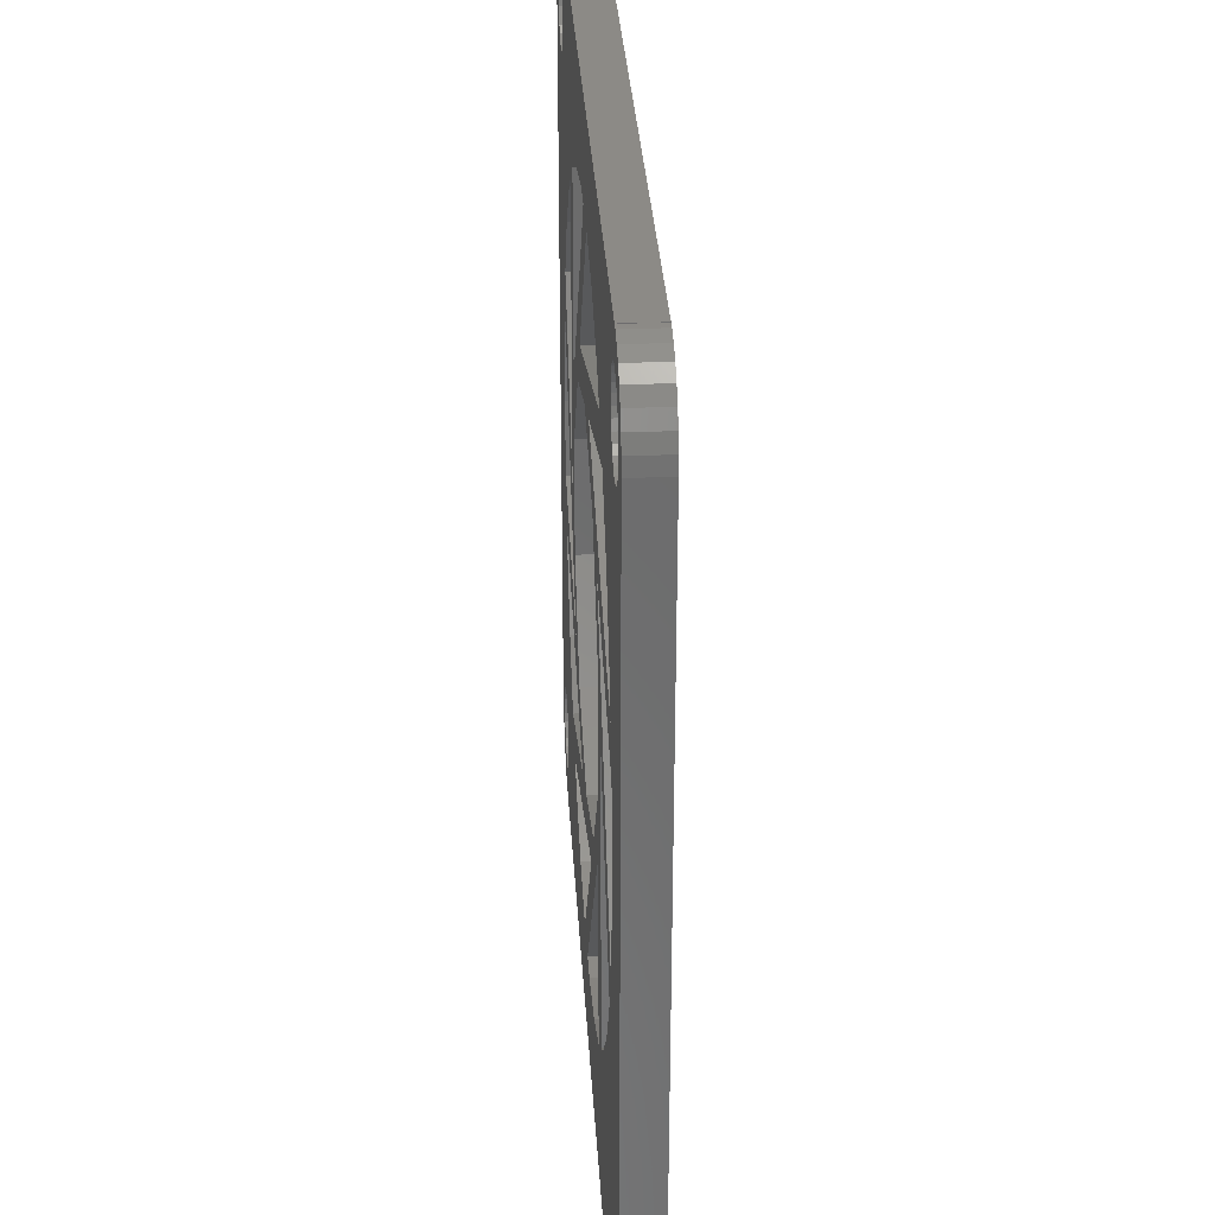
<metadata>
{"format":"stl","ext":"stl","renderer":"f3d","projection":"perspective","resolution":1024,"background":"white","views":[{"elev":32.1,"azim":-93.4,"up":"+Y"}]}
</metadata>
<code>
# stl→obj: 460 verts, 976 faces
v 0 4 0
v 0 46 2
v 0 46 0
v 0 4 2
v 3.76 1.713 2
v 4 0.02191 2
v 4.24 1.713 2
v 3.582 0.02191 2
v 3.289 1.813 2
v 2.764 0.1958 2
v 2.85 2.008 2
v 2 0.5359 2
v 2.461 2.291 2
v 1.323 1.027 2
v 2.139 2.648 2
v 1.899 3.065 2
v 1.75 3.522 2
v 1.7 4 2
v 1.75 4.478 2
v 1.323 48.97 2
v 0.7639 48.35 2
v 1.899 4.935 2
v 0.3458 47.63 2
v 0.08741 3.168 2
v 0.08741 46.83 2
v 0.7639 1.649 2
v 0.3458 2.373 2
v 5.861 44.65 2
v 11.62 39.86 2
v 6.101 45.06 2
v 5.539 44.29 2
v 5.15 44.01 2
v 13 25.5 2
v 15 21.67 2
v 15 28.18 2
v 15 18.35 2
v 14.95 28.18 2
v 15.58 32.45 2
v 18.78 33.45 2
v 18.74 33.48 2
v 5.965 19.22 2
v 13 9.133 2
v 6.25 4.478 2
v 6.3 4 2
v 8.82 13.24 2
v 6.101 4.935 2
v 6.729 16.87 2
v 2.461 5.709 2
v 5.861 5.352 2
v 5.539 5.709 2
v 5.437 20.84 2
v 5.15 5.992 2
v 5 25 2
v 2.85 44.01 2
v 6.729 33.13 2
v 3.289 43.81 2
v 4.711 6.187 2
v 6.201 31.51 2
v 4.24 6.287 2
v 2.461 44.29 2
v 3.76 6.287 2
v 3.289 6.187 2
v 2.139 44.65 2
v 2.85 5.992 2
v 1.899 45.06 2
v 5.437 29.16 2
v 2.139 5.352 2
v 1.75 45.52 2
v 1.75 46.48 2
v 1.7 46 2
v 20.82 13.74 2
v 24.62 5.11 2
v 27.09 5.11 2
v 18.87 16.43 2
v 18.88 16.47 2
v 15.04 21.7 2
v 35 31.65 2
v 34.96 28.3 2
v 35 28.33 2
v 31.13 33.57 2
v 29.18 36.26 2
v 31.12 33.53 2
v 25.38 44.89 2
v 22.91 44.89 2
v 28.24 13.43 2
v 36.38 8.684 2
v 38.38 10.14 2
v 25.08 14.46 2
v 37 24.5 2
v 35 21.82 2
v 35.05 21.82 2
v 24.92 35.54 2
v 21.76 36.57 2
v 13.62 41.32 2
v 24.94 35.49 2
v 8.82 36.76 2
v 4.711 43.81 2
v 4.24 43.71 2
v 3.76 43.71 2
v 44.85 47.99 2
v 46 49.98 2
v 46 50 2
v 45.29 48.19 2
v 45.76 48.29 2
v 44.46 47.71 2
v 44.14 47.35 2
v 46.24 43.71 2
v 41.18 36.76 2
v 43.27 33.13 2
v 35 42.32 2
v 43.7 46 2
v 43.75 46.48 2
v 43.75 45.52 2
v 38.38 39.86 2
v 43.9 46.94 2
v 31.18 44.02 2
v 37 40.87 2
v 27.09 44.89 2
v 4 50 2
v 6.25 45.52 2
v 6.3 46 2
v 15 42.32 2
v 6.101 46.94 2
v 18.82 44.02 2
v 6.25 46.48 2
v 5.861 47.35 2
v 5.539 47.71 2
v 5.15 47.99 2
v 4 49.98 2
v 4.711 48.19 2
v 4.24 48.29 2
v 3.76 48.29 2
v 3.582 49.98 2
v 3.289 48.19 2
v 2.764 49.8 2
v 2.85 47.99 2
v 2 49.46 2
v 2.461 47.71 2
v 2.139 47.35 2
v 1.899 46.94 2
v 47.86 44.65 2
v 50 46 2
v 48.1 45.06 2
v 50 4 2
v 48.25 4.478 2
v 48.3 4 2
v 45 25 2
v 48.1 4.935 2
v 47.54 44.29 2
v 44.56 20.84 2
v 44.03 30.78 2
v 43.8 18.49 2
v 47.15 44.01 2
v 47.86 5.352 2
v 46.71 43.81 2
v 47.54 5.709 2
v 45.76 43.71 2
v 47.15 5.992 2
v 45.29 43.81 2
v 43.27 16.87 2
v 46.71 6.187 2
v 44.85 44.01 2
v 44.56 29.16 2
v 44.46 44.29 2
v 44.14 44.65 2
v 43.9 45.06 2
v 34.42 17.55 2
v 31.22 16.55 2
v 31.26 16.52 2
v 48.3 46 2
v 49.91 46.83 2
v 48.25 45.52 2
v 48.25 46.48 2
v 49.65 47.63 2
v 48.1 46.94 2
v 49.24 48.35 2
v 49.91 3.168 2
v 47.86 47.35 2
v 48.68 48.97 2
v 48.25 3.522 2
v 49.65 2.373 2
v 47.54 47.71 2
v 48 49.46 2
v 47.15 47.99 2
v 47.24 49.8 2
v 46.71 48.19 2
v 46.42 49.98 2
v 46.24 48.29 2
v 48.1 3.065 2
v 49.24 1.649 2
v 47.86 2.648 2
v 48.68 1.027 2
v 47.54 2.291 2
v 48 0.5359 2
v 47.15 2.008 2
v 47.24 0.1958 2
v 46.71 1.813 2
v 46.42 0.02191 2
v 46.24 1.713 2
v 46 0.02191 2
v 45.76 1.713 2
v 45.29 1.813 2
v 44.85 2.008 2
v 46 0 2
v 44.46 2.291 2
v 44.14 2.648 2
v 43.9 4.935 2
v 43.75 4.478 2
v 43.7 4 2
v 35 7.679 2
v 43.75 3.522 2
v 43.9 3.065 2
v 31.18 5.979 2
v 4 0 2
v 22.91 5.11 2
v 18.82 5.979 2
v 15 7.679 2
v 11.62 10.14 2
v 6.25 3.522 2
v 6.101 3.065 2
v 5.861 2.648 2
v 5.539 2.291 2
v 5.15 2.008 2
v 4.711 1.813 2
v 46.24 6.287 2
v 41.18 13.24 2
v 45.76 6.287 2
v 45.29 6.187 2
v 44.85 5.992 2
v 25.06 14.51 2
v 44.46 5.709 2
v 44.14 5.352 2
v 50 46 0
v 50 4 0
v 3.76 48.29 0
v 4 49.98 0
v 4.24 48.29 0
v 3.582 49.98 0
v 3.289 48.19 0
v 2.764 49.8 0
v 2.85 47.99 0
v 2 49.46 0
v 2.461 47.71 0
v 1.323 48.97 0
v 2.139 47.35 0
v 1.899 46.94 0
v 1.75 46.48 0
v 1.7 46 0
v 1.75 45.52 0
v 1.323 1.027 0
v 0.7639 1.649 0
v 1.899 45.06 0
v 0.3458 2.373 0
v 0.08741 46.83 0
v 0.08741 3.168 0
v 0.7639 48.35 0
v 0.3458 47.63 0
v 13.62 41.32 0
v 6.25 45.52 0
v 6.3 46 0
v 2.85 44.01 0
v 6.729 33.13 0
v 6.201 31.51 0
v 8.82 36.76 0
v 6.101 45.06 0
v 18.78 33.45 0
v 15.58 32.45 0
v 18.74 33.48 0
v 14.95 28.18 0
v 15 28.18 0
v 13 25.5 0
v 5.965 19.22 0
v 6.729 16.87 0
v 5.861 5.352 0
v 11.62 10.14 0
v 6.101 4.935 0
v 5.539 5.709 0
v 5.15 5.992 0
v 8.82 13.24 0
v 4.711 6.187 0
v 4.24 6.287 0
v 3.76 6.287 0
v 3.289 6.187 0
v 24.94 35.49 0
v 21.76 36.57 0
v 24.92 35.54 0
v 5.861 44.65 0
v 5.539 44.29 0
v 5.437 29.16 0
v 5.15 44.01 0
v 5 25 0
v 2.85 5.992 0
v 4.711 43.81 0
v 2.461 5.709 0
v 4.24 43.71 0
v 3.76 43.71 0
v 3.289 43.81 0
v 2.139 5.352 0
v 1.899 4.935 0
v 2.461 44.29 0
v 5.437 20.84 0
v 2.139 44.65 0
v 1.75 4.478 0
v 1.75 3.522 0
v 1.7 4 0
v 24.62 5.11 0
v 20.82 13.74 0
v 27.09 5.11 0
v 15 18.35 0
v 18.87 16.43 0
v 18.88 16.47 0
v 15.04 21.7 0
v 15 21.67 0
v 29.18 36.26 0
v 31.12 33.53 0
v 11.62 39.86 0
v 34.96 28.3 0
v 35 31.65 0
v 35 28.33 0
v 31.13 33.57 0
v 25.38 44.89 0
v 22.91 44.89 0
v 36.38 8.684 0
v 43.9 4.935 0
v 43.75 4.478 0
v 43.7 4 0
v 43.27 16.87 0
v 43.8 18.49 0
v 44.85 2.008 0
v 46 0.02191 0
v 46 0 0
v 45.29 1.813 0
v 45.76 1.713 0
v 44.46 2.291 0
v 44.14 2.648 0
v 41.18 13.24 0
v 35 7.679 0
v 43.75 3.522 0
v 38.38 10.14 0
v 43.9 3.065 0
v 31.18 5.979 0
v 4 0 0
v 22.91 5.11 0
v 13 9.133 0
v 15 7.679 0
v 6.25 4.478 0
v 6.3 4 0
v 6.101 3.065 0
v 18.82 5.979 0
v 6.25 3.522 0
v 5.861 2.648 0
v 5.539 2.291 0
v 5.15 2.008 0
v 4 0.02191 0
v 4.711 1.813 0
v 4.24 1.713 0
v 3.76 1.713 0
v 3.582 0.02191 0
v 3.289 1.813 0
v 2.764 0.1958 0
v 2.85 2.008 0
v 2 0.5359 0
v 2.461 2.291 0
v 2.139 2.648 0
v 1.899 3.065 0
v 47.86 5.352 0
v 48.1 4.935 0
v 48.25 45.52 0
v 48.3 46 0
v 45 25 0
v 48.1 45.06 0
v 47.54 5.709 0
v 44.56 29.16 0
v 44.03 30.78 0
v 47.15 5.992 0
v 47.86 44.65 0
v 46.71 6.187 0
v 47.54 44.29 0
v 46.24 6.287 0
v 45.76 6.287 0
v 43.27 33.13 0
v 45.29 6.187 0
v 47.15 44.01 0
v 46.71 43.81 0
v 44.85 5.992 0
v 44.56 20.84 0
v 44.46 5.709 0
v 44.14 5.352 0
v 34.42 17.55 0
v 28.24 13.43 0
v 31.26 16.52 0
v 25.06 14.51 0
v 25.08 14.46 0
v 48.3 4 0
v 49.91 3.168 0
v 48.25 4.478 0
v 48.25 3.522 0
v 49.65 2.373 0
v 48.1 3.065 0
v 49.24 1.649 0
v 49.91 46.83 0
v 47.86 2.648 0
v 48.68 1.027 0
v 48.25 46.48 0
v 49.65 47.63 0
v 47.54 2.291 0
v 48 0.5359 0
v 47.15 2.008 0
v 47.24 0.1958 0
v 46.71 1.813 0
v 46.42 0.02191 0
v 46.24 1.713 0
v 48.1 46.94 0
v 49.24 48.35 0
v 47.86 47.35 0
v 48.68 48.97 0
v 47.54 47.71 0
v 48 49.46 0
v 47.15 47.99 0
v 47.24 49.8 0
v 46.71 48.19 0
v 46.42 49.98 0
v 46.24 48.29 0
v 46 49.98 0
v 45.76 48.29 0
v 45.29 48.19 0
v 44.85 47.99 0
v 46 50 0
v 44.46 47.71 0
v 44.14 47.35 0
v 37 40.87 0
v 43.9 45.06 0
v 38.38 39.86 0
v 43.75 45.52 0
v 43.7 46 0
v 35 42.32 0
v 43.75 46.48 0
v 43.9 46.94 0
v 31.18 44.02 0
v 37 24.5 0
v 35 21.82 0
v 27.09 44.89 0
v 4 50 0
v 18.82 44.02 0
v 15 42.32 0
v 6.25 46.48 0
v 6.101 46.94 0
v 5.861 47.35 0
v 5.539 47.71 0
v 5.15 47.99 0
v 4.711 48.19 0
v 46.24 43.71 0
v 41.18 36.76 0
v 45.76 43.71 0
v 45.29 43.81 0
v 44.85 44.01 0
v 44.46 44.29 0
v 44.14 44.65 0
v 35.05 21.82 0
v 31.22 16.55 0
f 1 2 3
f 2 1 4
f 5 6 7
f 5 8 6
f 9 8 5
f 10 9 11
f 9 10 8
f 12 11 13
f 14 13 15
f 11 12 10
f 14 15 16
f 14 16 17
f 14 17 18
f 13 14 12
f 19 14 18
f 2 20 21
f 22 4 19
f 2 21 23
f 24 19 4
f 2 23 25
f 19 26 14
f 19 27 26
f 19 24 27
f 28 29 30
f 31 29 28
f 32 29 31
f 33 34 35
f 34 33 36
f 33 35 37
f 38 39 40
f 38 37 39
f 38 33 37
f 41 33 38
f 42 43 44
f 45 46 43
f 33 41 47
f 48 47 41
f 45 49 46
f 45 50 49
f 4 41 51
f 45 52 50
f 4 51 53
f 54 55 56
f 45 57 52
f 55 54 58
f 45 59 57
f 60 58 54
f 45 61 59
f 2 58 60
f 47 62 61
f 2 60 63
f 47 64 62
f 2 63 65
f 47 48 64
f 58 2 66
f 41 4 48
f 66 2 53
f 48 4 67
f 2 65 68
f 4 53 2
f 69 2 70
f 70 2 68
f 71 72 73
f 74 71 75
f 36 71 74
f 36 74 76
f 36 76 34
f 71 36 72
f 77 78 79
f 77 80 78
f 80 81 82
f 77 81 80
f 83 81 77
f 81 83 84
f 85 86 87
f 71 85 88
f 85 71 86
f 71 88 75
f 79 89 77
f 90 89 79
f 89 90 91
f 81 92 82
f 81 93 92
f 94 93 81
f 93 94 29
f 93 95 92
f 93 40 95
f 93 38 40
f 58 38 93
f 29 32 96
f 97 96 32
f 58 66 38
f 98 96 97
f 99 96 98
f 96 99 55
f 56 55 99
f 100 101 102
f 101 103 104
f 101 100 103
f 102 105 100
f 102 106 105
f 107 108 109
f 110 111 112
f 113 114 108
f 110 112 115
f 116 115 106
f 116 106 102
f 113 117 114
f 77 117 110
f 117 77 89
f 111 110 117
f 115 116 110
f 102 118 116
f 102 83 118
f 119 83 102
f 83 119 84
f 94 30 29
f 30 94 120
f 120 94 121
f 122 121 94
f 123 122 124
f 84 119 124
f 122 125 121
f 122 123 125
f 124 126 123
f 124 119 126
f 126 119 127
f 127 119 128
f 129 128 119
f 128 129 130
f 130 129 131
f 129 132 131
f 133 132 129
f 133 134 132
f 135 134 133
f 134 135 136
f 137 136 135
f 136 137 138
f 20 138 137
f 138 20 139
f 139 20 140
f 2 140 20
f 67 4 22
f 140 2 69
f 141 142 143
f 144 145 146
f 142 147 144
f 144 148 145
f 149 142 141
f 150 144 147
f 151 142 149
f 152 144 150
f 109 149 153
f 144 154 148
f 109 153 155
f 144 156 154
f 109 155 107
f 144 152 156
f 108 107 157
f 156 152 158
f 108 157 159
f 160 158 152
f 158 160 161
f 108 159 162
f 142 163 147
f 108 162 164
f 108 164 165
f 142 151 163
f 108 165 166
f 108 166 113
f 117 113 111
f 149 109 151
f 89 151 109
f 167 89 91
f 89 167 151
f 168 167 91
f 167 168 169
f 170 142 171
f 172 142 170
f 173 171 174
f 143 142 172
f 175 174 176
f 144 146 177
f 178 176 179
f 180 177 146
f 177 180 181
f 171 173 170
f 174 175 173
f 182 179 183
f 176 178 175
f 179 182 178
f 184 183 185
f 183 184 182
f 185 186 184
f 187 186 185
f 187 188 186
f 101 188 187
f 188 101 104
f 189 181 180
f 181 189 190
f 191 190 189
f 190 191 192
f 193 192 191
f 192 193 194
f 195 194 193
f 194 195 196
f 197 196 195
f 197 198 196
f 199 198 197
f 199 200 198
f 201 200 199
f 202 200 201
f 203 200 202
f 200 203 204
f 205 204 203
f 206 204 205
f 86 207 87
f 207 86 208
f 208 86 209
f 210 209 86
f 209 210 211
f 211 210 212
f 213 212 210
f 212 213 206
f 206 213 204
f 73 204 213
f 72 204 73
f 214 72 215
f 214 215 216
f 42 36 33
f 36 42 217
f 61 45 47
f 43 218 45
f 43 42 218
f 44 217 42
f 219 217 44
f 220 217 219
f 217 220 216
f 221 216 220
f 214 216 221
f 214 221 222
f 214 222 223
f 6 223 224
f 6 224 7
f 223 6 214
f 72 214 204
f 161 160 225
f 226 225 160
f 225 226 227
f 227 226 228
f 228 226 229
f 87 229 226
f 167 152 150
f 85 167 169
f 167 85 152
f 230 85 169
f 85 230 88
f 229 87 231
f 231 87 232
f 232 87 207
f 144 233 142
f 233 144 234
f 235 236 237
f 235 238 236
f 239 238 235
f 240 239 241
f 239 240 238
f 242 241 243
f 244 243 245
f 241 242 240
f 244 245 246
f 244 246 247
f 244 247 248
f 243 244 242
f 249 244 248
f 1 250 251
f 252 3 249
f 1 251 253
f 254 249 3
f 1 253 255
f 249 256 244
f 249 257 256
f 249 254 257
f 258 259 260
f 261 262 263
f 264 265 259
f 266 267 268
f 269 267 266
f 270 271 269
f 271 267 269
f 272 271 273
f 274 275 276
f 277 275 274
f 271 272 267
f 278 275 277
f 275 278 279
f 280 279 278
f 281 279 280
f 282 279 281
f 279 282 273
f 283 273 282
f 284 285 286
f 268 285 284
f 267 285 268
f 267 263 285
f 264 287 265
f 264 288 287
f 289 263 267
f 3 263 289
f 264 290 288
f 3 289 291
f 292 273 283
f 264 293 290
f 294 273 292
f 264 295 293
f 273 294 272
f 264 296 295
f 1 272 294
f 262 297 296
f 1 294 298
f 262 261 297
f 1 298 299
f 263 300 261
f 272 1 301
f 263 3 300
f 301 1 291
f 300 3 302
f 1 299 303
f 3 291 1
f 304 1 305
f 305 1 303
f 306 307 308
f 309 307 306
f 307 310 311
f 307 309 310
f 310 309 312
f 312 309 313
f 286 314 315
f 285 314 286
f 285 258 314
f 258 285 316
f 317 318 319
f 320 318 317
f 314 320 315
f 314 318 320
f 314 321 318
f 321 314 322
f 323 324 325
f 323 325 326
f 324 327 328
f 329 330 331
f 330 332 333
f 330 329 332
f 331 334 329
f 331 335 334
f 324 336 327
f 337 326 338
f 324 339 336
f 337 338 340
f 341 340 335
f 341 335 331
f 324 323 339
f 326 337 323
f 340 341 337
f 331 308 341
f 331 306 308
f 342 306 331
f 306 342 343
f 344 309 345
f 271 309 344
f 309 271 313
f 271 270 313
f 344 276 275
f 276 344 346
f 346 344 347
f 345 347 344
f 348 345 349
f 343 342 349
f 345 350 347
f 345 348 350
f 349 351 348
f 349 342 351
f 351 342 352
f 352 342 353
f 354 353 342
f 353 354 355
f 355 354 356
f 354 357 356
f 358 357 354
f 358 359 357
f 360 359 358
f 359 360 361
f 362 361 360
f 361 362 363
f 250 363 362
f 363 250 364
f 364 250 365
f 1 365 250
f 302 3 252
f 365 1 304
f 366 234 367
f 233 368 369
f 234 370 233
f 233 371 368
f 372 234 366
f 373 233 370
f 328 234 372
f 374 233 373
f 328 372 375
f 233 376 371
f 328 375 377
f 233 378 376
f 328 377 379
f 233 374 378
f 328 379 380
f 381 378 374
f 328 380 382
f 378 381 383
f 383 381 384
f 328 382 385
f 234 386 370
f 328 385 387
f 328 387 388
f 328 388 324
f 234 328 386
f 328 389 386
f 390 389 328
f 389 390 391
f 392 390 393
f 390 392 391
f 394 234 395
f 396 234 394
f 397 395 398
f 367 234 396
f 399 398 400
f 233 369 401
f 402 400 403
f 404 401 369
f 401 404 405
f 395 397 394
f 398 399 397
f 406 403 407
f 400 402 399
f 403 406 402
f 408 407 409
f 407 408 406
f 409 410 408
f 411 410 409
f 411 412 410
f 330 412 411
f 412 330 333
f 413 405 404
f 405 413 414
f 415 414 413
f 414 415 416
f 417 416 415
f 416 417 418
f 419 418 417
f 418 419 420
f 421 420 419
f 421 422 420
f 423 422 421
f 423 424 422
f 425 424 423
f 426 424 425
f 427 424 426
f 424 427 428
f 429 428 427
f 430 428 429
f 431 432 433
f 432 431 434
f 434 431 435
f 436 435 431
f 435 436 437
f 437 436 438
f 439 438 436
f 319 440 441
f 318 440 319
f 440 318 431
f 436 431 318
f 438 439 430
f 430 439 428
f 442 428 439
f 321 428 442
f 443 321 322
f 443 322 444
f 296 264 262
f 259 316 264
f 259 258 316
f 260 445 258
f 446 445 260
f 447 445 446
f 445 447 444
f 448 444 447
f 443 444 448
f 443 448 449
f 443 449 450
f 236 450 451
f 236 451 237
f 450 236 443
f 321 443 428
f 384 381 452
f 453 452 381
f 452 453 454
f 454 453 455
f 455 453 456
f 433 456 453
f 456 433 457
f 457 433 458
f 458 433 432
f 374 440 381
f 441 440 459
f 389 440 374
f 440 389 459
f 460 389 391
f 389 460 459
f 323 390 339
f 307 390 323
f 390 307 393
f 393 307 311
f 342 6 354
f 6 342 214
f 236 119 443
f 119 236 129
f 204 330 200
f 330 204 331
f 101 428 102
f 428 101 424
f 342 204 214
f 204 342 331
f 428 119 102
f 119 428 443
f 360 8 10
f 8 360 358
f 255 4 1
f 4 255 24
f 358 6 8
f 6 358 354
f 250 12 14
f 12 250 362
f 250 26 251
f 26 250 14
f 253 24 255
f 24 253 27
f 362 10 12
f 10 362 360
f 251 27 253
f 27 251 26
f 3 25 254
f 25 3 2
f 240 137 135
f 137 240 242
f 254 23 257
f 23 254 25
f 236 133 129
f 133 236 238
f 257 21 256
f 21 257 23
f 242 20 137
f 20 242 244
f 238 135 133
f 135 238 240
f 256 20 244
f 20 256 21
f 330 198 200
f 198 330 411
f 190 398 181
f 398 190 400
f 411 196 198
f 196 411 409
f 407 192 194
f 192 407 403
f 409 194 196
f 194 409 407
f 192 400 190
f 400 192 403
f 181 395 177
f 395 181 398
f 177 234 144
f 234 177 395
f 416 183 179
f 183 416 418
f 176 416 179
f 416 176 414
f 174 414 176
f 414 174 405
f 418 185 183
f 185 418 420
f 422 101 187
f 101 422 424
f 142 401 171
f 401 142 233
f 171 405 174
f 405 171 401
f 420 187 185
f 187 420 422
f 370 163 373
f 163 370 147
f 444 84 124
f 84 444 322
f 337 213 210
f 213 337 341
f 431 114 117
f 114 431 433
f 96 316 29
f 316 96 264
f 445 124 122
f 124 445 444
f 381 108 453
f 108 381 109
f 373 151 374
f 151 373 163
f 453 114 433
f 114 453 108
f 442 116 118
f 116 442 439
f 321 118 83
f 118 321 442
f 439 110 116
f 110 439 436
f 58 262 55
f 262 58 263
f 55 264 96
f 264 55 262
f 53 289 66
f 289 53 291
f 258 122 94
f 122 258 445
f 386 147 370
f 147 386 150
f 336 160 327
f 160 336 226
f 306 215 72
f 215 306 343
f 51 291 53
f 291 51 301
f 323 210 86
f 210 323 337
f 218 279 45
f 279 218 275
f 41 301 51
f 301 41 272
f 45 273 47
f 273 45 279
f 327 152 328
f 152 327 160
f 341 73 213
f 73 341 308
f 349 217 216
f 217 349 345
f 344 218 42
f 218 344 275
f 339 226 336
f 226 339 87
f 343 216 215
f 216 343 349
f 347 43 346
f 43 347 44
f 282 59 61
f 59 282 281
f 278 50 52
f 50 278 277
f 67 294 48
f 294 67 298
f 292 62 64
f 62 292 283
f 351 220 348
f 220 351 221
f 276 49 274
f 49 276 46
f 346 46 276
f 46 346 43
f 274 50 277
f 50 274 49
f 281 57 59
f 57 281 280
f 280 52 57
f 52 280 278
f 19 299 22
f 299 19 303
f 22 298 67
f 298 22 299
f 18 303 19
f 303 18 305
f 294 64 48
f 64 294 292
f 283 61 62
f 61 283 282
f 355 7 224
f 7 355 356
f 352 223 222
f 223 352 353
f 359 11 9
f 11 359 361
f 356 5 7
f 5 356 357
f 13 364 15
f 364 13 363
f 16 304 17
f 304 16 365
f 17 305 18
f 305 17 304
f 353 224 223
f 224 353 355
f 352 221 351
f 221 352 222
f 348 219 350
f 219 348 220
f 357 9 5
f 9 357 359
f 361 13 11
f 13 361 363
f 15 365 16
f 365 15 364
f 350 44 347
f 44 350 219
f 260 125 446
f 125 260 121
f 235 131 132
f 131 235 237
f 261 60 54
f 60 261 300
f 450 127 128
f 127 450 449
f 139 243 138
f 243 139 245
f 241 134 136
f 134 241 239
f 287 30 265
f 30 287 28
f 447 126 448
f 126 447 123
f 446 123 447
f 123 446 125
f 448 127 449
f 127 448 126
f 237 130 131
f 130 237 451
f 451 128 130
f 128 451 450
f 69 246 140
f 246 69 247
f 140 245 139
f 245 140 246
f 70 247 69
f 247 70 248
f 243 136 138
f 136 243 241
f 239 132 134
f 132 239 235
f 259 121 260
f 121 259 120
f 293 98 97
f 98 293 295
f 288 32 31
f 32 288 290
f 297 54 56
f 54 297 261
f 295 99 98
f 99 295 296
f 60 302 63
f 302 60 300
f 65 249 68
f 249 65 252
f 68 248 70
f 248 68 249
f 290 97 32
f 97 290 293
f 288 28 287
f 28 288 31
f 265 120 259
f 120 265 30
f 296 56 99
f 56 296 297
f 63 252 65
f 252 63 302
f 377 158 161
f 158 377 375
f 397 146 394
f 146 397 180
f 412 201 199
f 201 412 333
f 380 225 227
f 225 380 379
f 385 228 229
f 228 385 382
f 208 324 207
f 324 208 325
f 329 205 203
f 205 329 334
f 396 148 367
f 148 396 145
f 367 154 366
f 154 367 148
f 366 156 372
f 156 366 154
f 375 156 158
f 156 375 372
f 379 161 225
f 161 379 377
f 211 326 209
f 326 211 338
f 207 388 232
f 388 207 324
f 387 229 231
f 229 387 385
f 382 227 228
f 227 382 380
f 232 387 231
f 387 232 388
f 394 145 396
f 145 394 146
f 410 199 197
f 199 410 412
f 402 189 399
f 189 402 191
f 399 180 397
f 180 399 189
f 408 197 195
f 197 408 410
f 406 195 193
f 195 406 408
f 332 203 202
f 203 332 329
f 206 340 212
f 340 206 335
f 205 335 206
f 335 205 334
f 212 338 211
f 338 212 340
f 209 325 208
f 325 209 326
f 406 191 402
f 191 406 193
f 333 202 201
f 202 333 332
f 369 173 404
f 173 369 170
f 425 188 104
f 188 425 423
f 419 182 184
f 182 419 417
f 106 429 105
f 429 106 430
f 427 103 100
f 103 427 426
f 378 141 376
f 141 378 149
f 376 143 371
f 143 376 141
f 413 178 415
f 178 413 175
f 404 175 413
f 175 404 173
f 415 182 417
f 182 415 178
f 423 186 188
f 186 423 421
f 421 184 186
f 184 421 419
f 112 438 115
f 438 112 437
f 115 430 106
f 430 115 438
f 111 437 112
f 437 111 435
f 429 100 105
f 100 429 427
f 426 104 103
f 104 426 425
f 368 170 369
f 170 368 172
f 384 107 155
f 107 384 452
f 378 153 149
f 153 378 383
f 455 162 159
f 162 455 456
f 452 157 107
f 157 452 454
f 164 458 165
f 458 164 457
f 166 434 113
f 434 166 432
f 113 435 111
f 435 113 434
f 383 155 153
f 155 383 384
f 371 172 368
f 172 371 143
f 454 159 157
f 159 454 455
f 456 164 162
f 164 456 457
f 165 432 166
f 432 165 458
f 441 79 319
f 79 441 90
f 318 110 436
f 110 318 77
f 89 431 117
f 431 89 440
f 441 91 90
f 91 441 459
f 77 321 83
f 321 77 318
f 317 80 320
f 80 317 78
f 314 84 322
f 84 314 81
f 317 79 78
f 79 317 319
f 314 94 81
f 94 314 258
f 286 82 92
f 82 286 315
f 316 93 29
f 93 316 285
f 82 320 80
f 320 82 315
f 285 58 93
f 58 285 263
f 268 95 40
f 95 268 284
f 289 38 66
f 38 289 267
f 95 286 92
f 286 95 284
f 272 38 267
f 38 272 41
f 266 40 39
f 40 266 268
f 37 266 39
f 266 37 269
f 47 271 33
f 271 47 273
f 344 33 271
f 33 344 42
f 270 37 35
f 37 270 269
f 34 270 35
f 270 34 313
f 217 309 36
f 309 217 345
f 74 312 76
f 312 74 310
f 73 307 71
f 307 73 308
f 306 36 309
f 36 306 72
f 312 34 76
f 34 312 313
f 393 75 88
f 75 393 311
f 339 85 87
f 85 339 390
f 307 86 71
f 86 307 323
f 310 75 311
f 75 310 74
f 391 230 169
f 230 391 392
f 386 167 150
f 167 386 389
f 390 152 85
f 152 390 328
f 393 230 392
f 230 393 88
f 460 91 459
f 91 460 168
f 440 109 381
f 109 440 89
f 167 374 151
f 374 167 389
f 460 169 168
f 169 460 391

</code>
